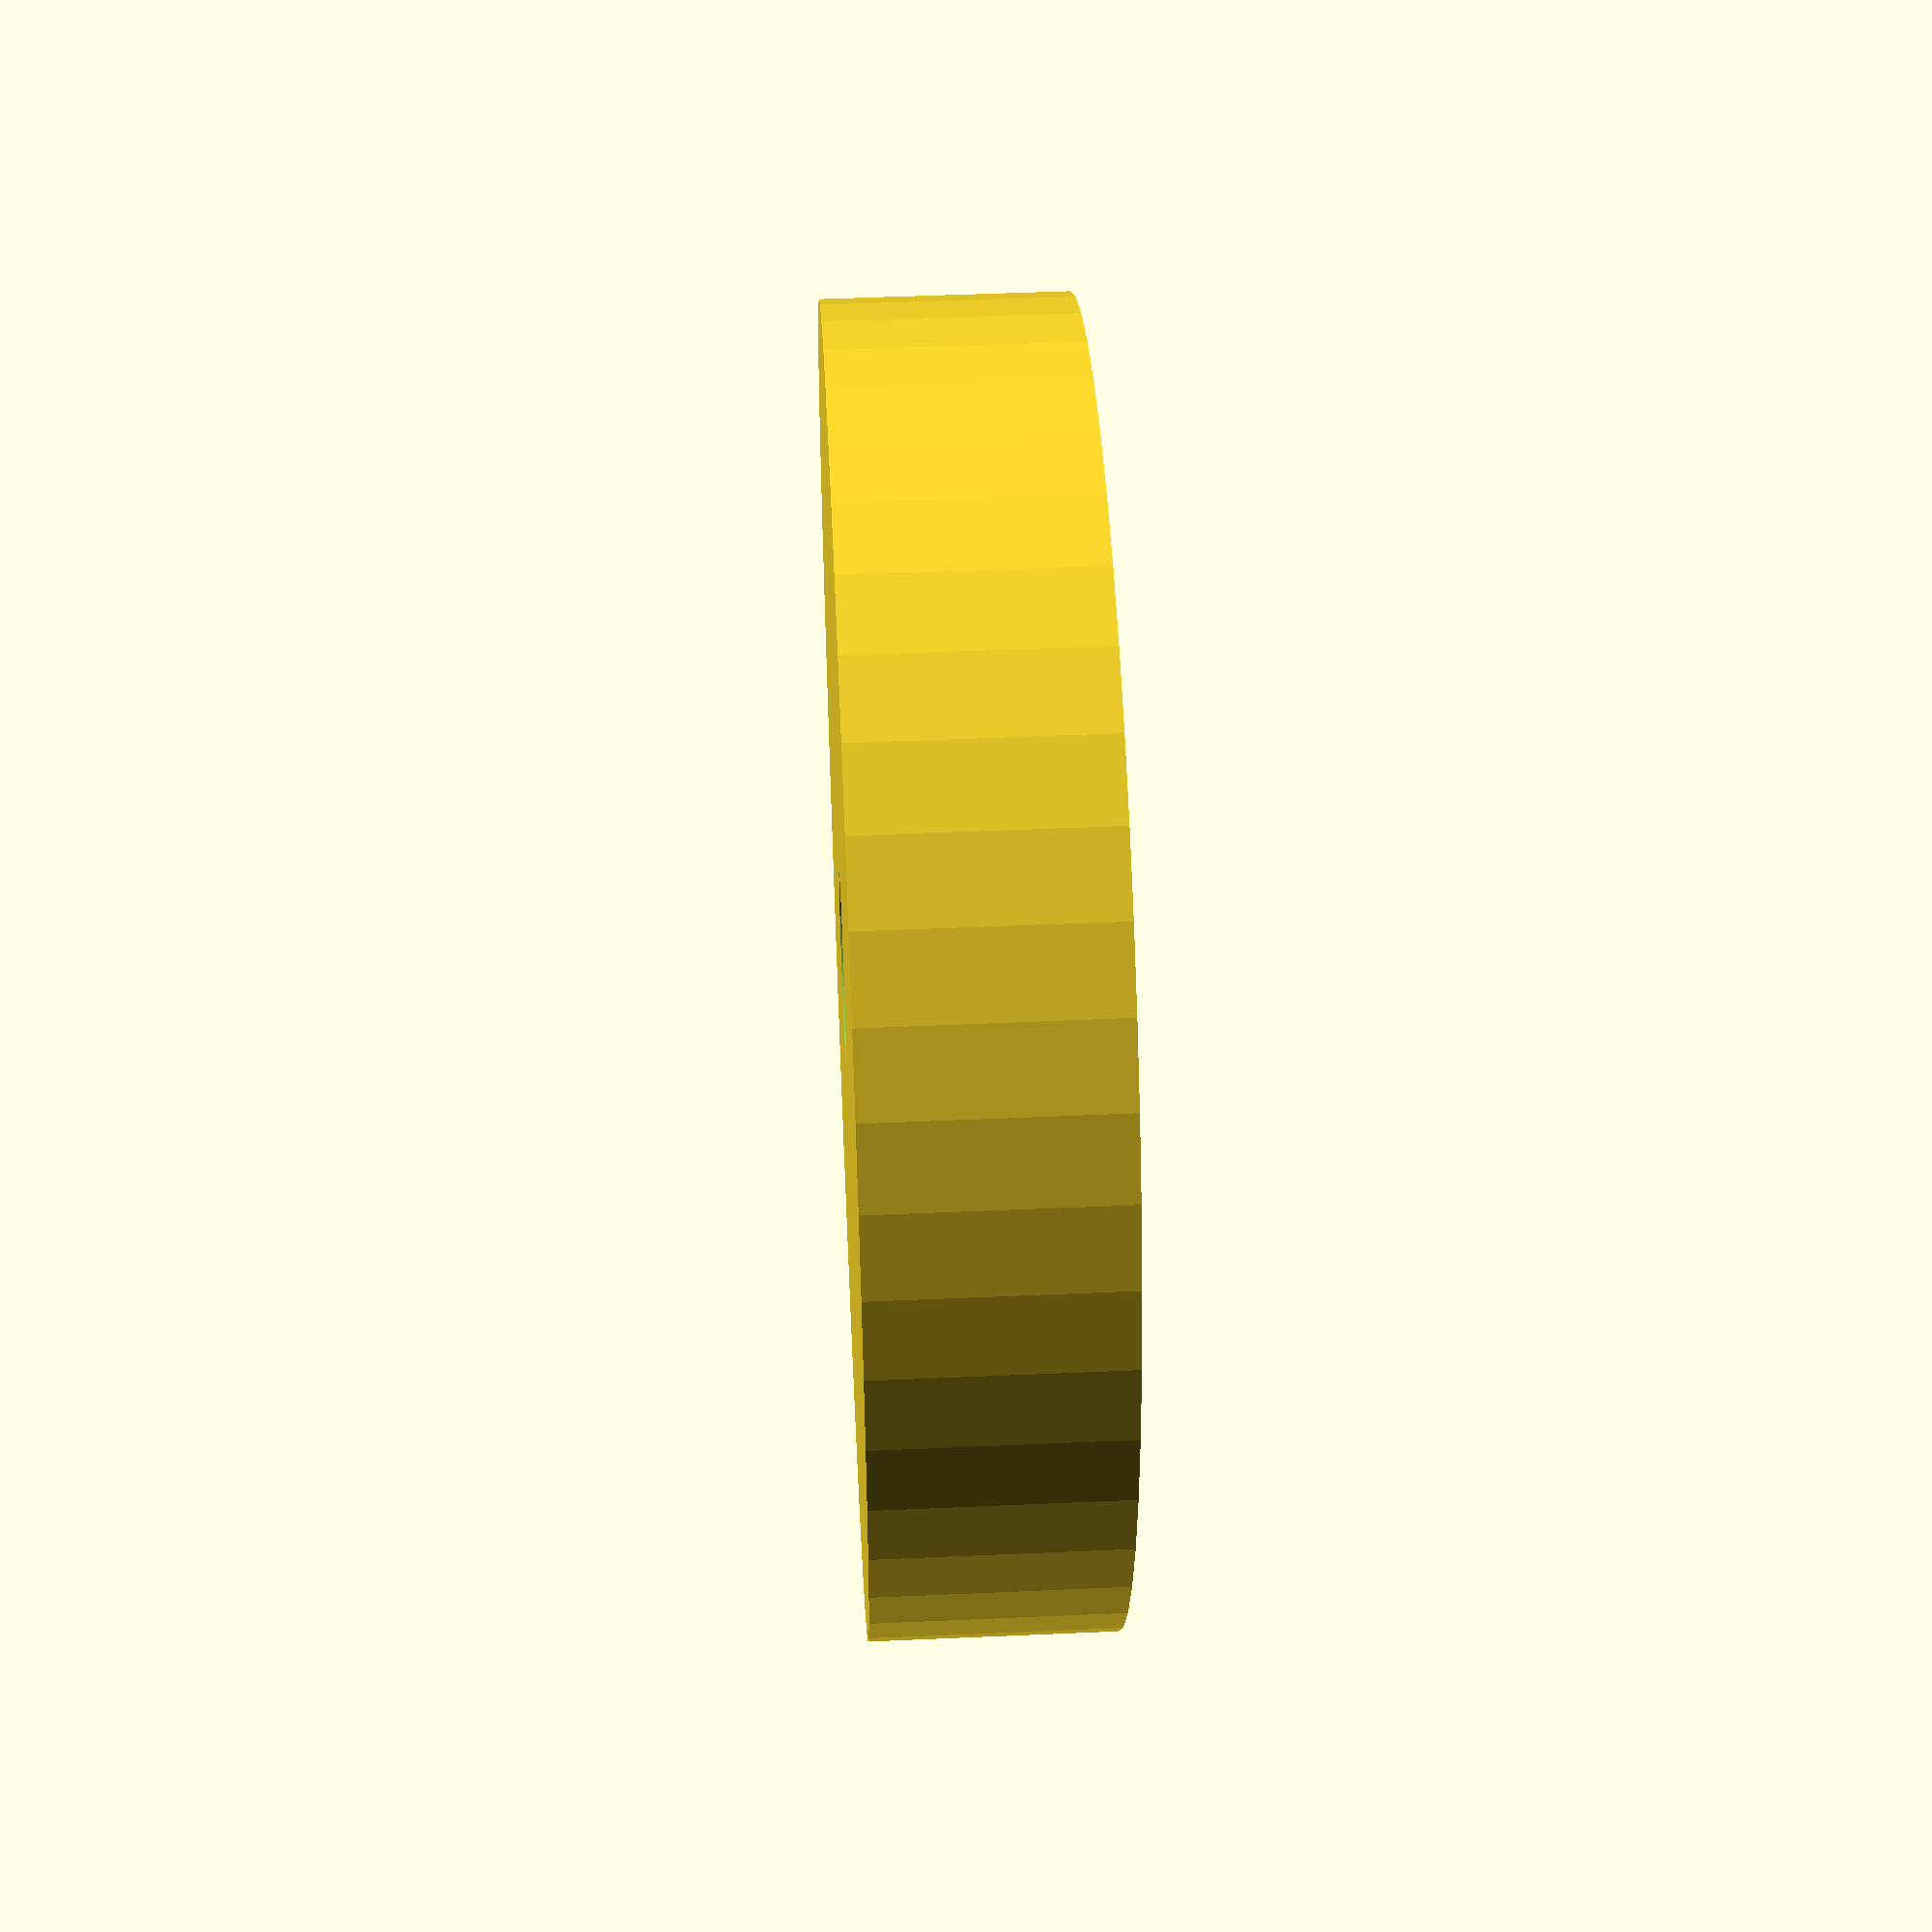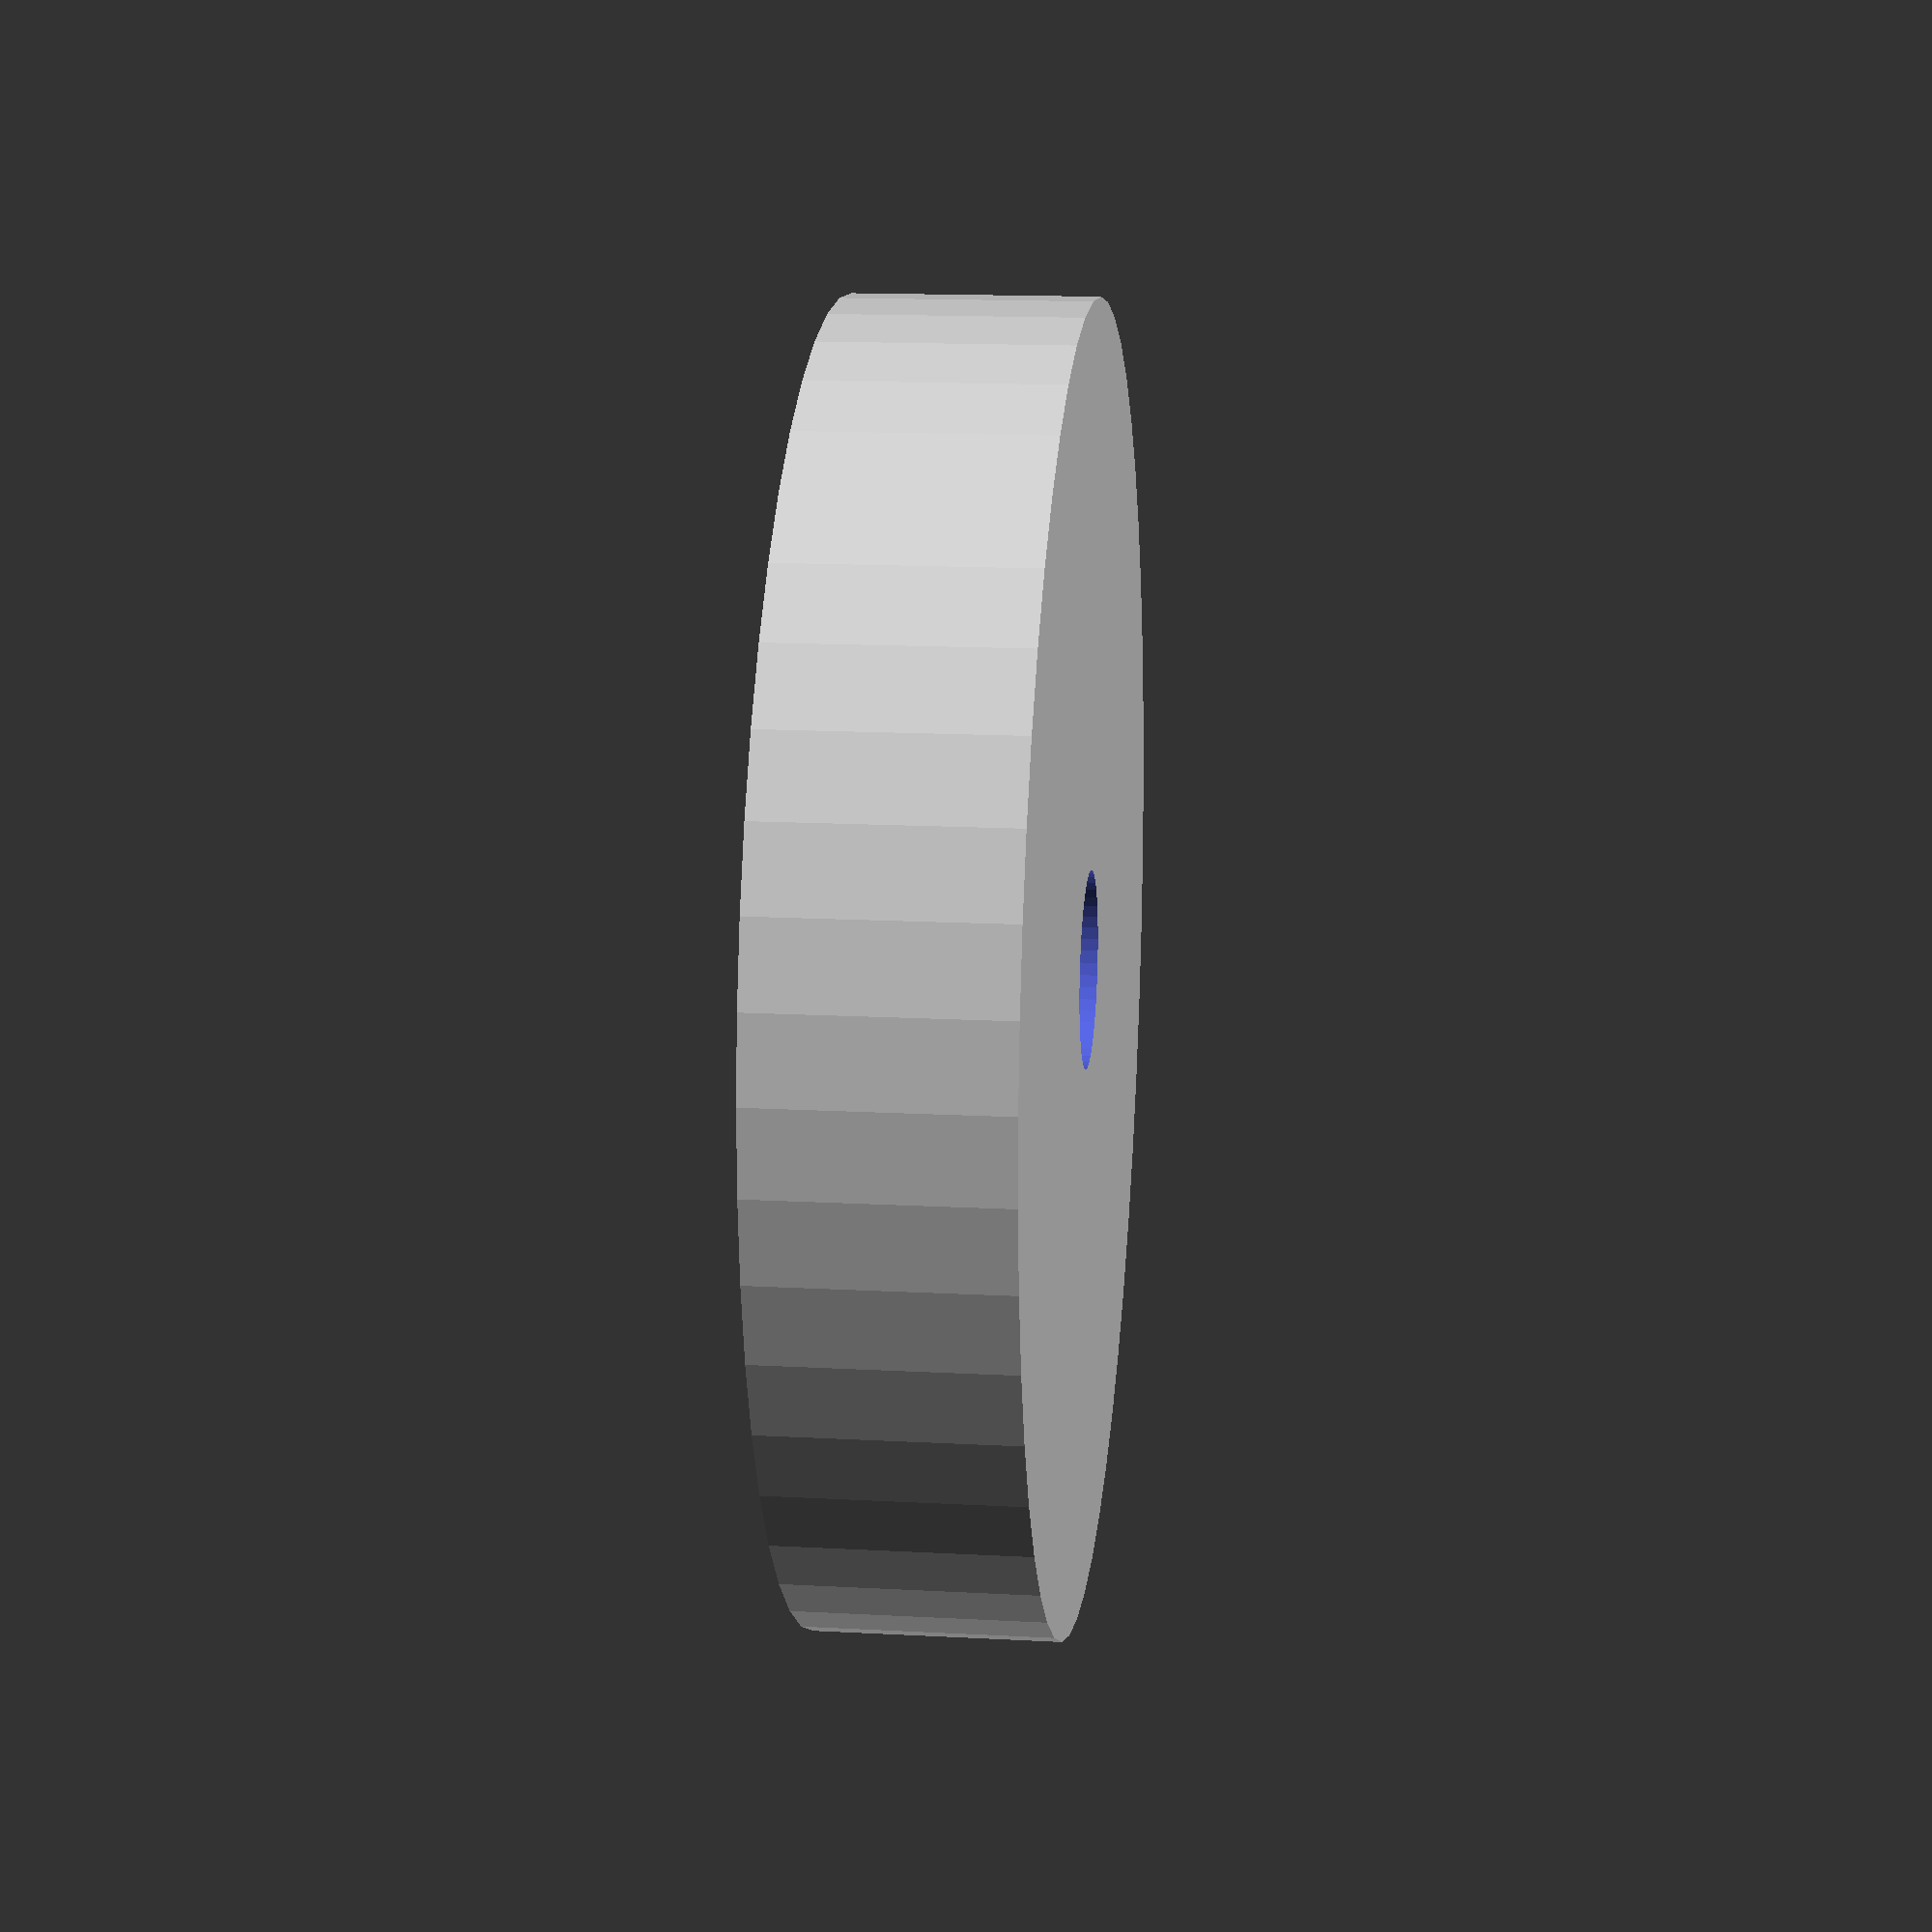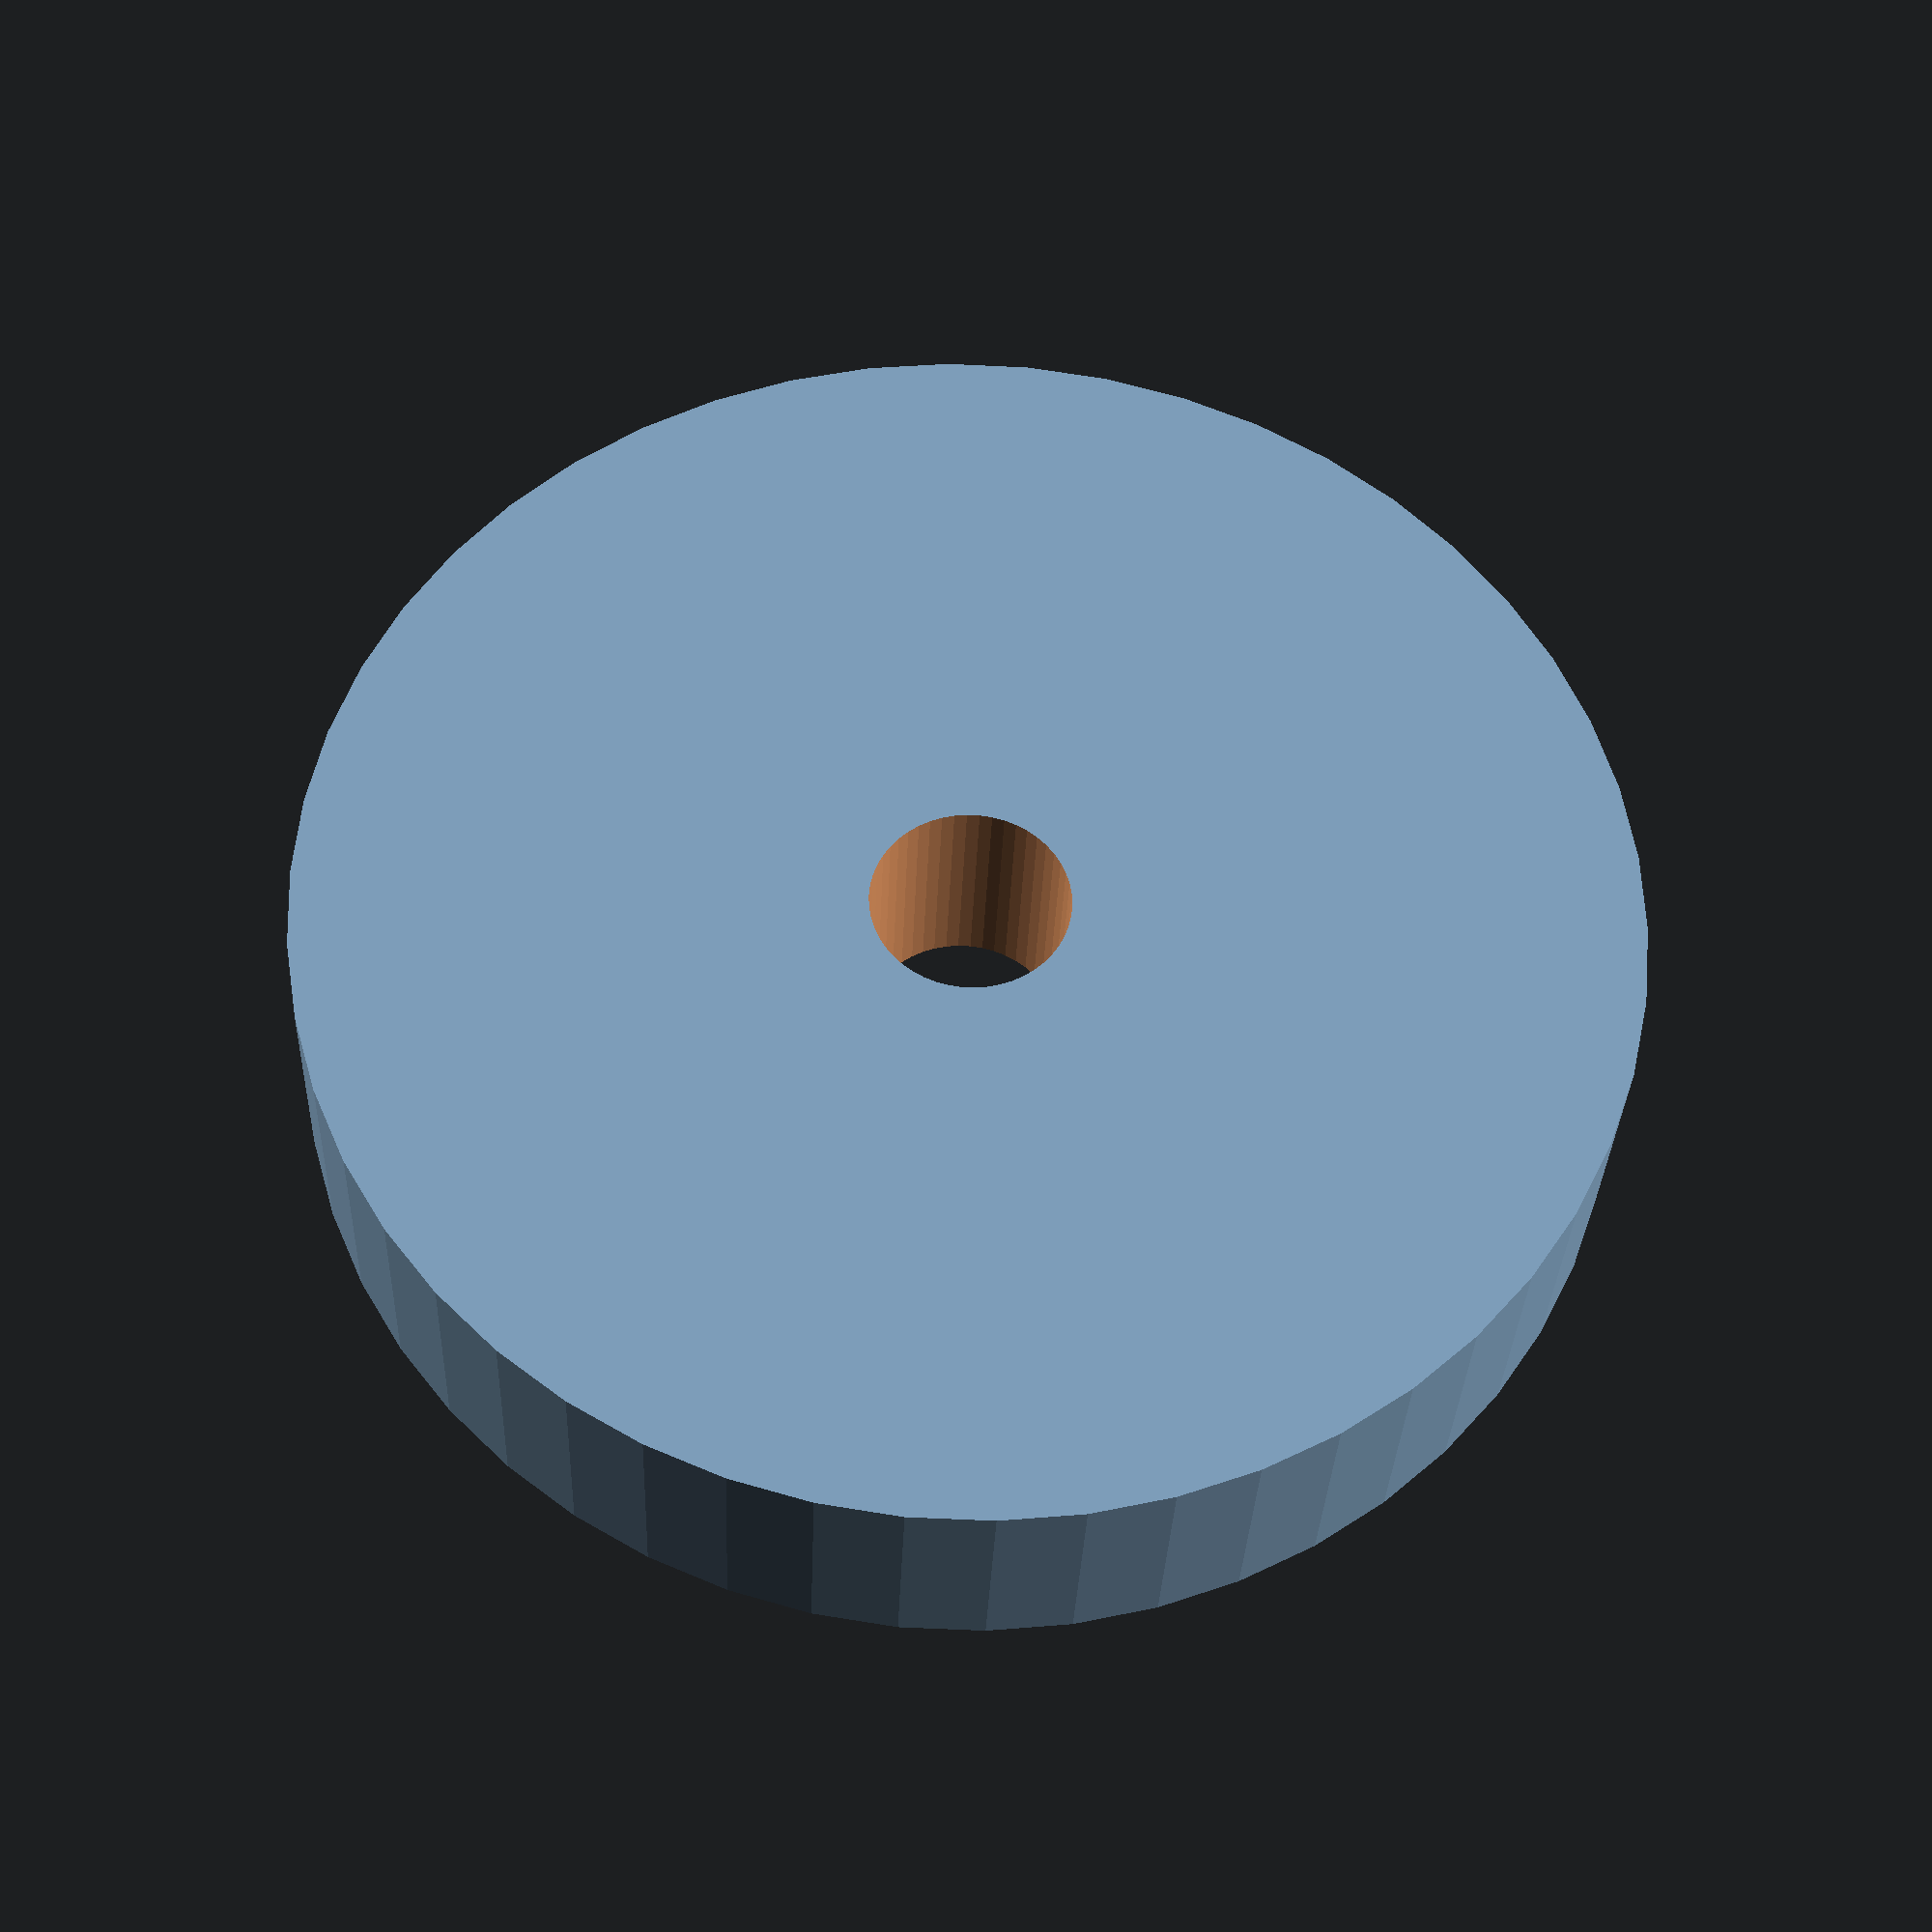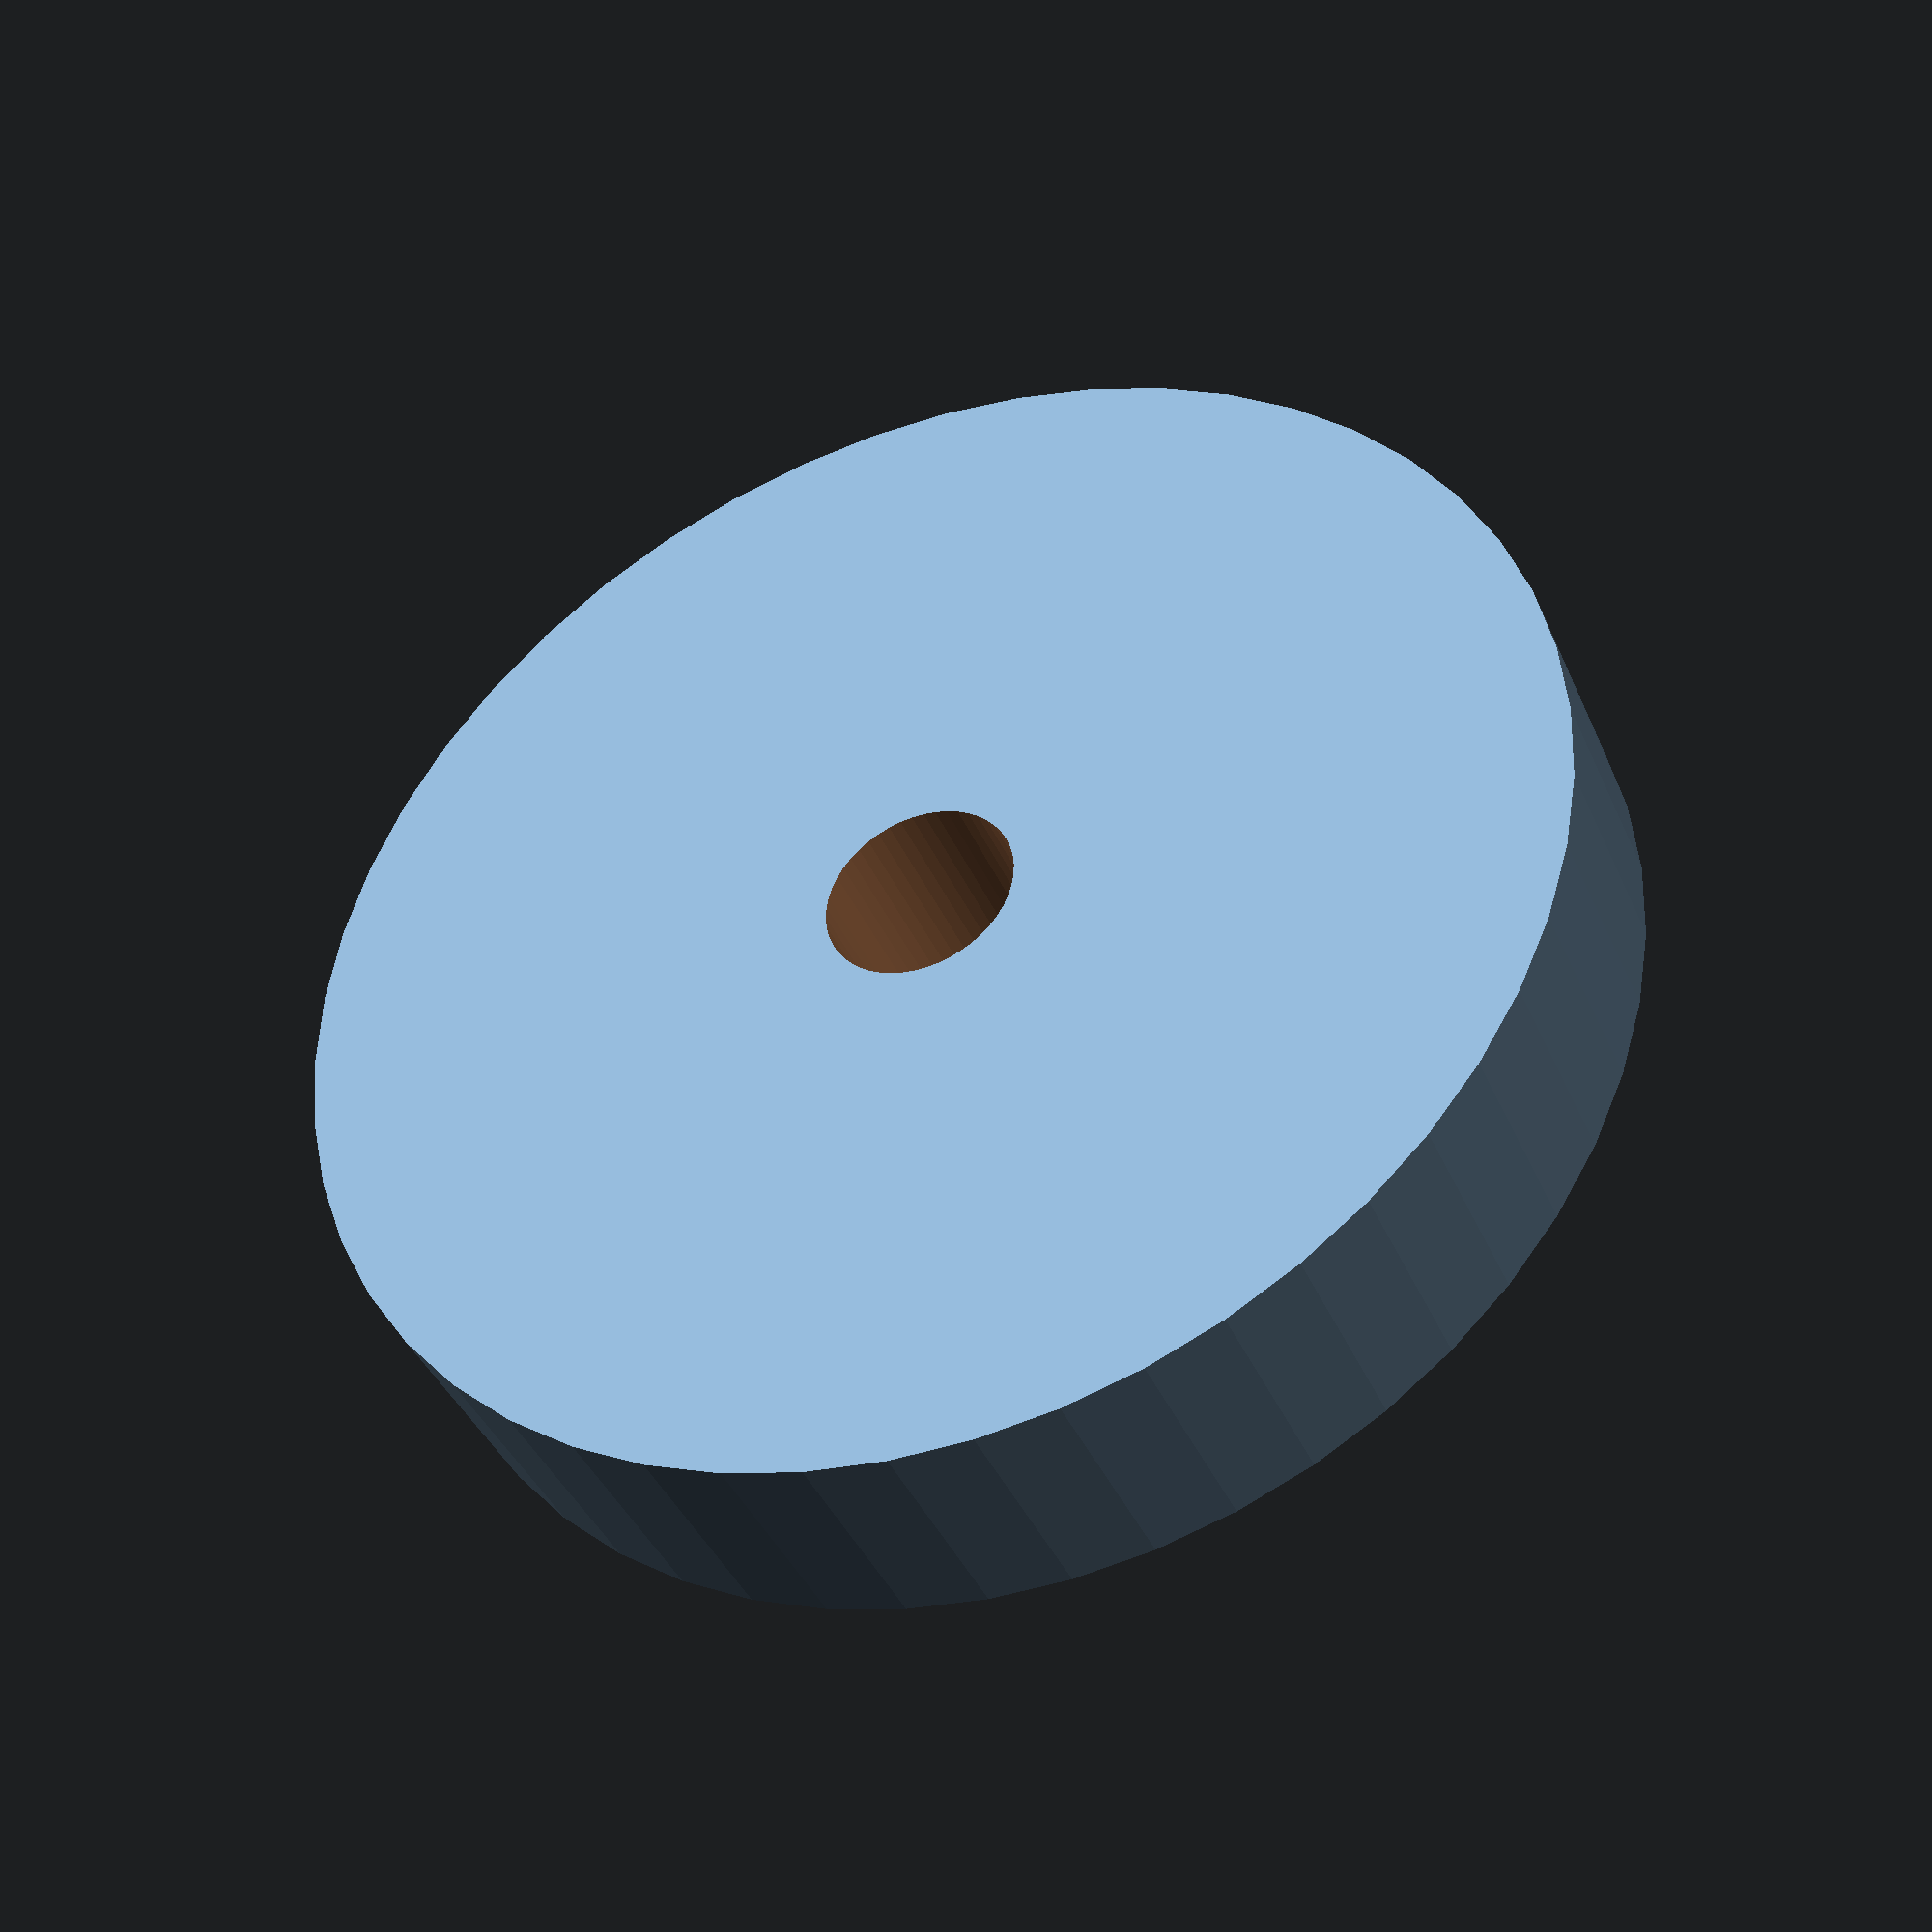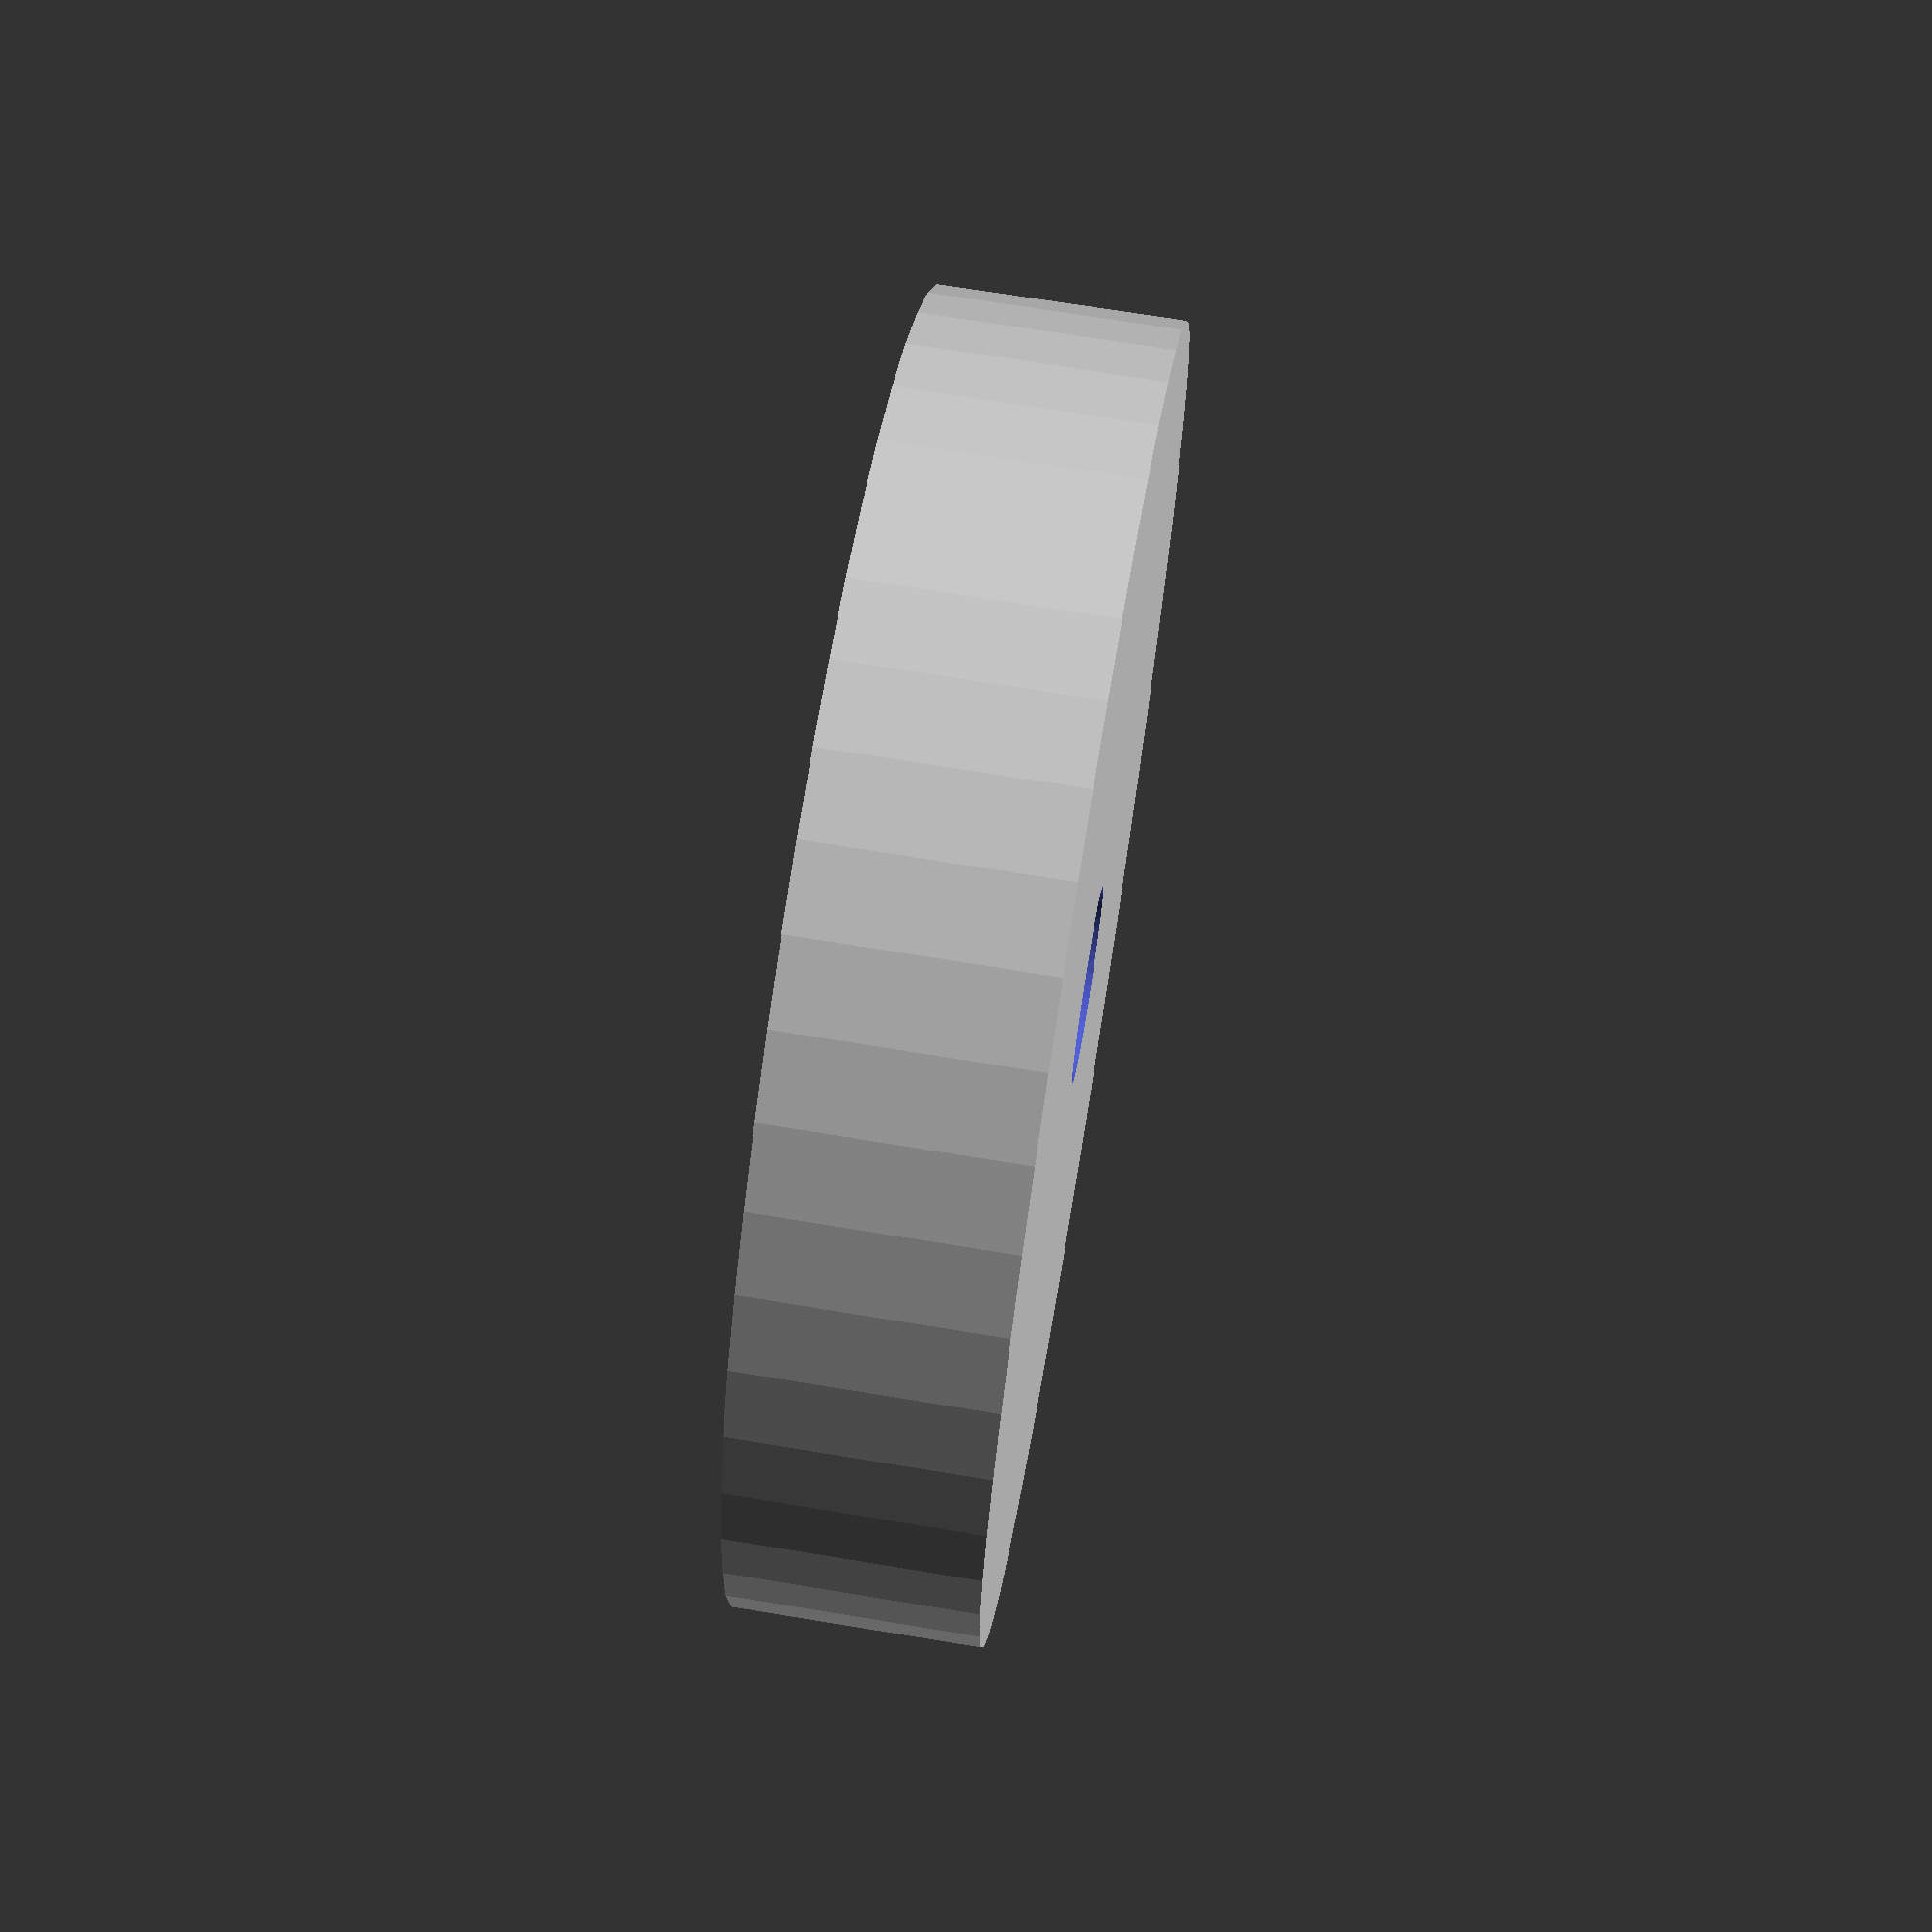
<openscad>
// parameters
tubing_outside_diameter = 3;
tubing_inside_diameter = 1.5;

chamber_diameter = 50;

min_wall_thickness = 3;

motor_shaft_diameter = 3;

rotor_wheel_diameter = 20;


// calculated parameters
squished_tubing_thickness = tubing_outside_diameter - tubing_inside_diameter;
squished_tubing_width = 3.14 * tubing_outside_diameter / 2;

rotor_radius = chamber_diameter / 2 - squished_tubing_thickness - rotor_wheel_diameter / 2 + 5;

lower_chamber_thickness = min_wall_thickness*2 + squished_tubing_width;


// constants

top_tab_angles = [45, 135, 225, 315];
top_cutout_angles = [0, 90, 180, 270];
bottom_tab_angles = [0, 45, 90, 135, 180, 225, 270, 315];

module lower_chamber() {
	difference() {
		union() {
			union() {
				translate([0, 0, lower_chamber_thickness/2 - squished_tubing_width / 2]) 
					cylinder(r=chamber_diameter/2+min_wall_thickness, h=squished_tubing_width, center=true);
				translate([0, 0, -lower_chamber_thickness/2 + min_wall_thickness]) 
					cylinder(r2=chamber_diameter/2+min_wall_thickness, r1=chamber_diameter/2-min_wall_thickness, 
						h=2*min_wall_thickness, center=true);
			}
			
			// screw-down tabs
			for (angle=bottom_tab_angles) {
				rotate(a=[0,0,angle]) translate([chamber_diameter/2+min_wall_thickness, 0, 0]) {
					cylinder(r=4, h=lower_chamber_thickness, center=true);
					translate([-4, 0, 0]) cube([8,8,lower_chamber_thickness], center=true);
				}
			}
		}

		// holes in screw-down tabs
		for (angle=bottom_tab_angles) {
			rotate(a=[0,0,angle]) translate([chamber_diameter/2+min_wall_thickness, 0, 0]) {
				// the actual hole
				cylinder(r=1.5, h=lower_chamber_thickness*2, center=true, $fn=16);
			}
		}

		// the actual chamber space
		translate([0, 0, lower_chamber_thickness/2 - squished_tubing_width / 2]) 
			cylinder(r=chamber_diameter/2, h=squished_tubing_width + .1, center=true, $fn=100);

		// the lower rotor channel
		translate([0, 0, -lower_chamber_thickness / 2 + min_wall_thickness * 1.5])
			cylinder(r=rotor_radius+1, h=min_wall_thickness, $fn=100, center=true);

		// hose inlet/outlet
		translate([0, -chamber_diameter/2, lower_chamber_thickness / 2 - squished_tubing_width / 2]) {
			translate([chamber_diameter/4, 0, 0]) rotate(a=[0,0,-30]) rotate(a=[90, 0, 0]) 
				cylinder(r=tubing_outside_diameter/2+.2, h=chamber_diameter/2, $fn=16, center=true);
			translate([-chamber_diameter/4, 0, 0]) rotate(a=[0,0,30]) rotate(a=[90, 0, 0]) 
				cylinder(r=tubing_outside_diameter/2+.2, h=chamber_diameter/2, $fn=16, center=true);
		}
	
		// motor shaft hole
		cylinder(r=motor_shaft_diameter/2+.2, h=25, $fn=16, center=true);

		// motor mount holes
		translate([0, 0, -(min_wall_thickness*2 + squished_tubing_width)/2 + min_wall_thickness/2]) {
			for (t = [[0, 4.5, 0],[0, -4.5, 0]]) {
				translate(t) {
					cylinder(r=0.8, h=min_wall_thickness + .1, $fn=16, center=true);
					translate([0, 0, min_wall_thickness/2 - 0.5]) cylinder(r=1.5, h=1.1, $fn=16, center=true);
				}
			}
		}
	}
}

module upper_chamber() {
	difference() {
		union() {
			cylinder(r1=chamber_diameter/2+min_wall_thickness, r2=chamber_diameter/2-min_wall_thickness,
				h=min_wall_thickness*2, center=true);

			// screw-down tabs
			for (angle=top_tab_angles) {
				rotate(a=[0,0,angle]) translate([chamber_diameter/2+min_wall_thickness, 0, 0]) {
					cylinder(r=4, h=min_wall_thickness*2, center=true);
					translate([-4, 0, 0]) cube([8,8,min_wall_thickness*2], center=true);
				}
			}
		}

		// holes in screw-down tabs
		for (angle=top_tab_angles) {
			rotate(a=[0,0,angle]) translate([chamber_diameter/2+min_wall_thickness, 0, 0]) {
				// the actual hole
				cylinder(r=1.5, h=lower_chamber_thickness*2, center=true, $fn=16);

				// countersunk screw head
				translate([0, 0, min_wall_thickness - 1]) cylinder(r=2.5, h=2.1, $fn=16, center=true);
			}
		}

		// make room for screw heads on the top that don't have tabs
		for (angle=top_cutout_angles) {
			rotate(a=[0,0,angle]) translate([chamber_diameter/2+min_wall_thickness, 0, 0]) {
				// countersunk screw head
				cylinder(r=2.5, h=2*min_wall_thickness, $fn=16, center=true);
			}
		}

		// motor shaft hole
		cylinder(r=motor_shaft_diameter/2+.2, h=25, $fn=16, center=true);

		// space for the upper rotor
		translate([0, 0, -min_wall_thickness/2]) 
			cylinder(r=rotor_radius+1, h=min_wall_thickness + 0.1, $fn=100, center=true);
	}
}

module rotor_arm() {
	difference() {
		cylinder(r=rotor_radius, 
			h=min_wall_thickness * 2 + squished_tubing_width - 1, 
			center=true, 
			$fn=100);

		// square up the sides
		for (angle = [[0,0,0],[0,0,180]]) {
			rotate(a=angle) translate([chamber_diameter/2 + 5, 0, 0]) 
				cube([chamber_diameter, chamber_diameter, min_wall_thickness * 2 + squished_tubing_width], center=true);
		}

		// d-shaped hole for the motor shaft
		difference() {
			cylinder(r=motor_shaft_diameter/2, h=min_wall_thickness * 2 + squished_tubing_width + .1, $fn=16, 
				center=true);
			translate([motor_shaft_diameter/2, 0, 0]) 
				cube([1, motor_shaft_diameter, min_wall_thickness * 2 + squished_tubing_width + .2],
					center=true);
		}

		// roller mounts
		for (angle = [[0,0,180], [0,0,0]]) rotate(a=angle) 
			translate([0, chamber_diameter / 2 - squished_tubing_thickness - rotor_wheel_diameter / 2, 0]){
			// slots
			cube([rotor_wheel_diameter+2, rotor_wheel_diameter+2, squished_tubing_width], center=true);
			// round (screw) holes
			cylinder(r=1.5, h=25, $fn=16, center=true);
			// hex (countersink) holes
			for (t = [[0, 0, -squished_tubing_width], [0, 0, squished_tubing_width]]) translate(t) {
				cylinder(r=3.5, h=2, $fn=6, center=true);
			}
		}

		// holes for roller shafts

		
	}
}

module rotor_wheel() {
	difference() {
		cylinder(r=rotor_wheel_diameter/2, h=squished_tubing_width - 1, $fn=50, center=true);
		cylinder(r=1.5, h=20, $fn=50, center=true);
	}
}

module rotor_assembly() {
	rotor_arm();
	for (c = [1, -1]) {
		translate([0, c * (chamber_diameter / 2 - squished_tubing_thickness - rotor_wheel_diameter / 2), 0]) 
			rotor_wheel();
	}
}



// lower_chamber();
// 
// translate([0,0,15]) rotor_assembly();
// 
// translate([0,0,30]) upper_chamber();

// rotor_arm();
rotor_wheel();
</openscad>
<views>
elev=313.6 azim=353.9 roll=87.1 proj=p view=wireframe
elev=345.3 azim=255.6 roll=96.7 proj=p view=solid
elev=211.4 azim=56.0 roll=2.1 proj=p view=solid
elev=219.8 azim=20.3 roll=158.2 proj=p view=wireframe
elev=291.0 azim=220.7 roll=279.4 proj=p view=solid
</views>
